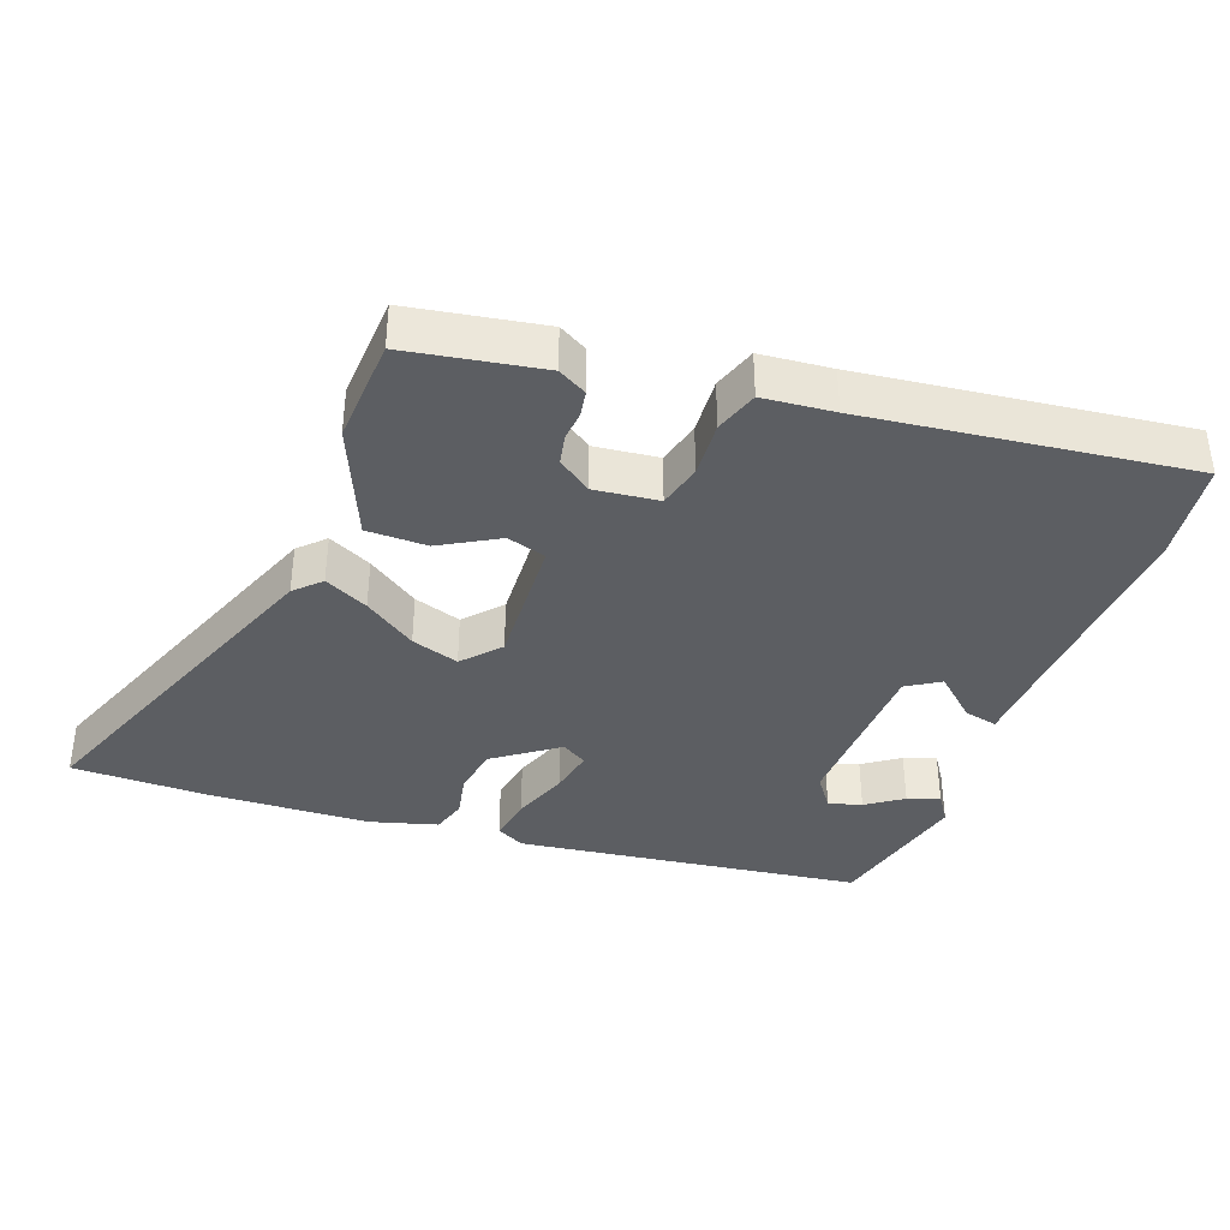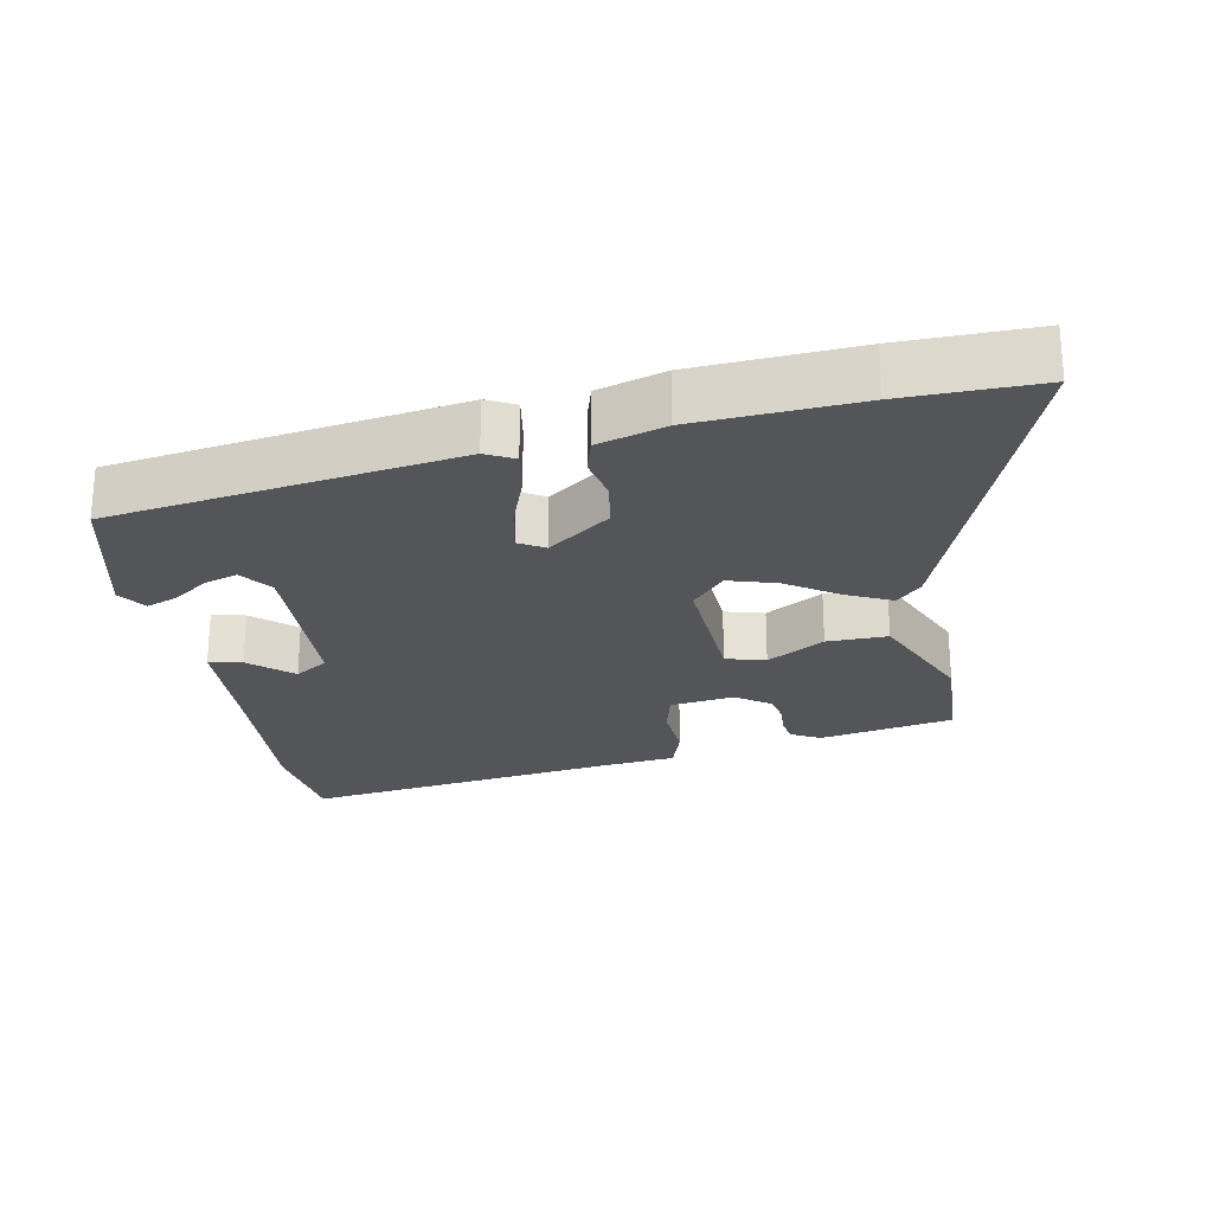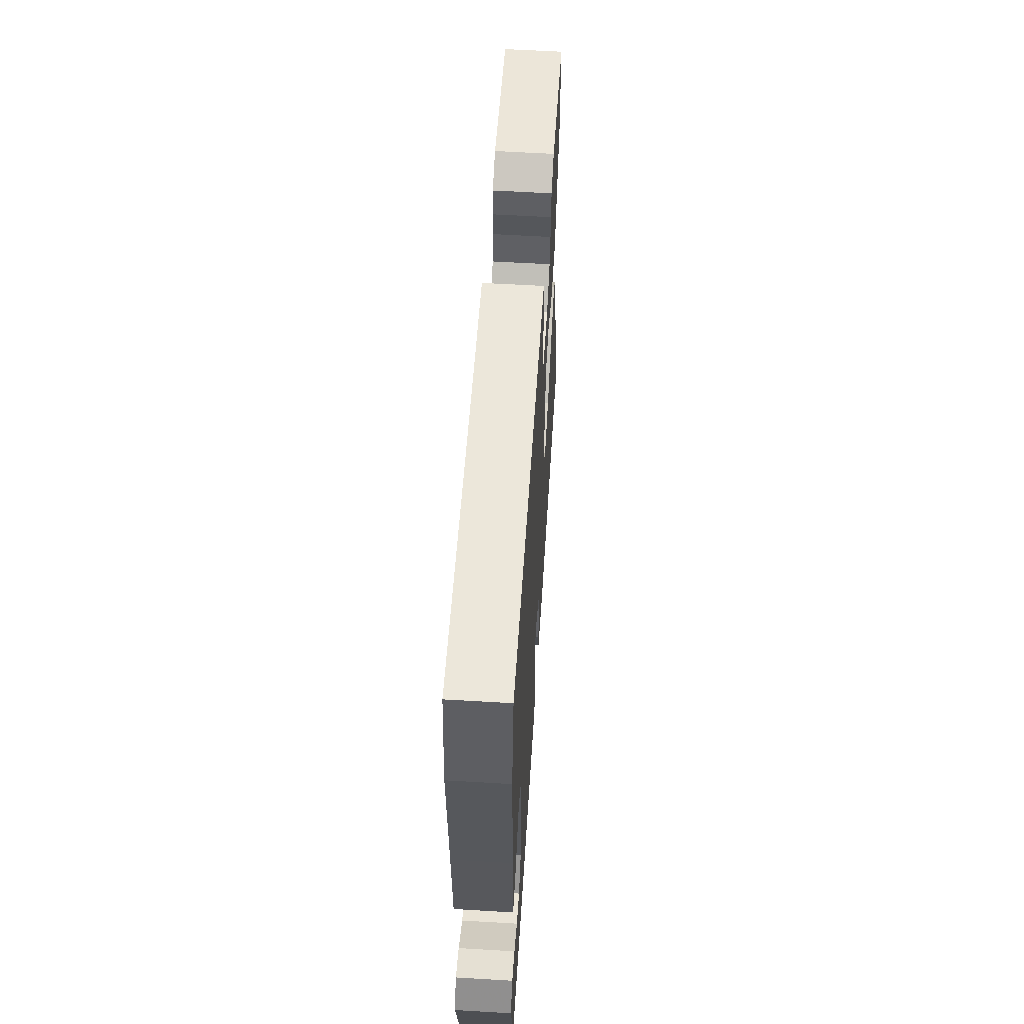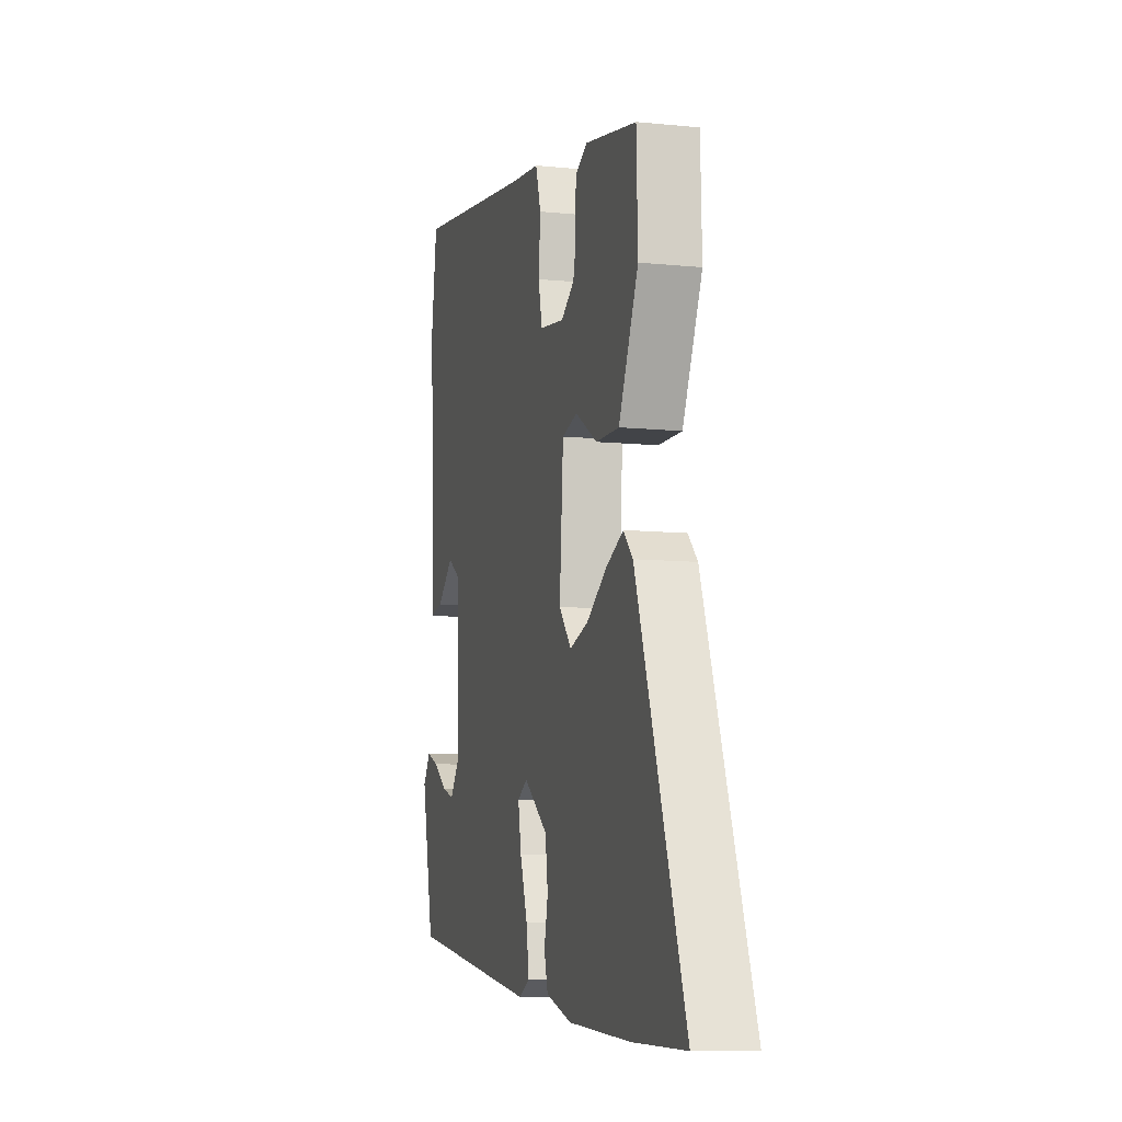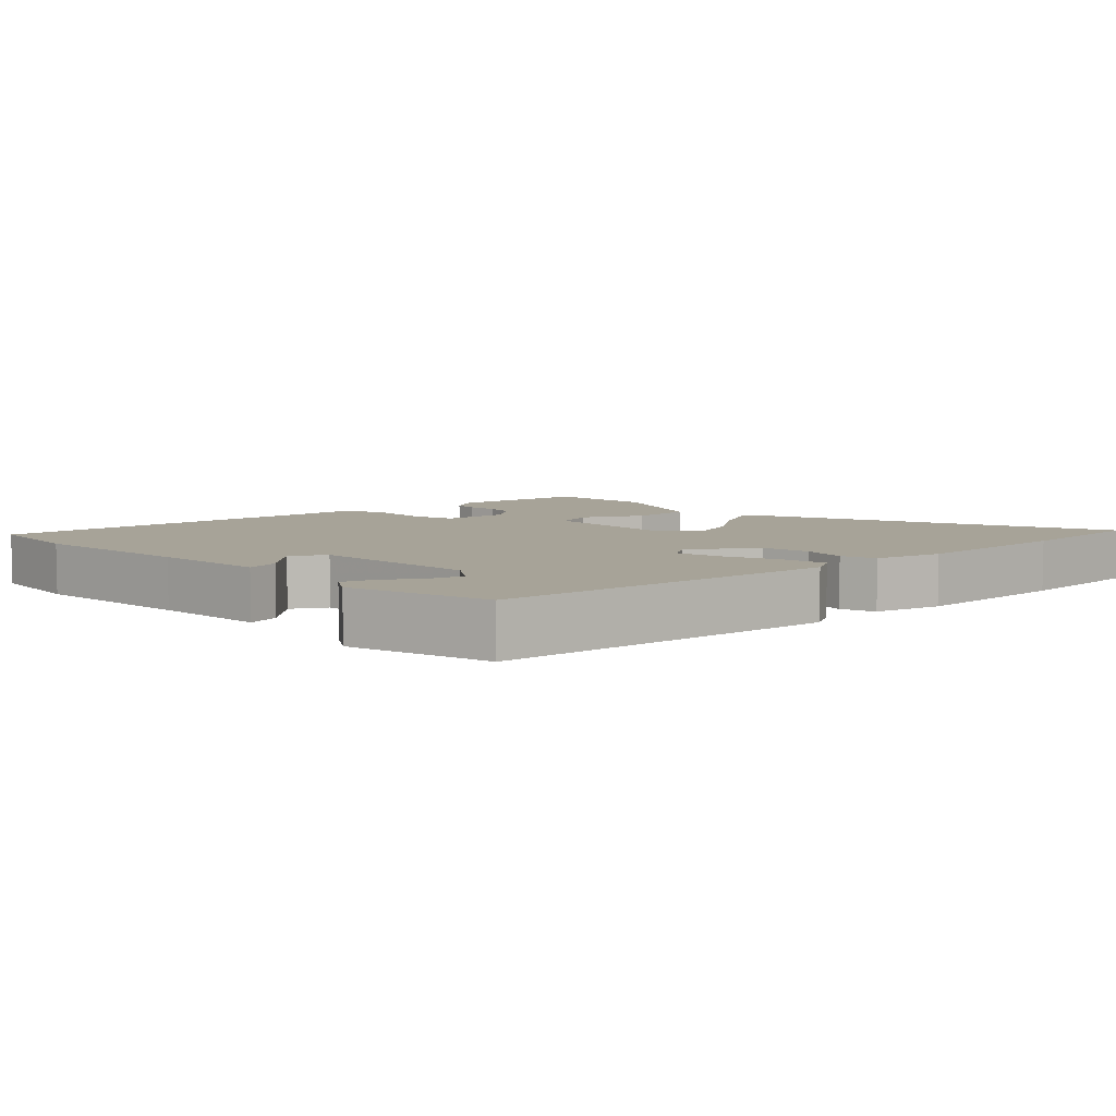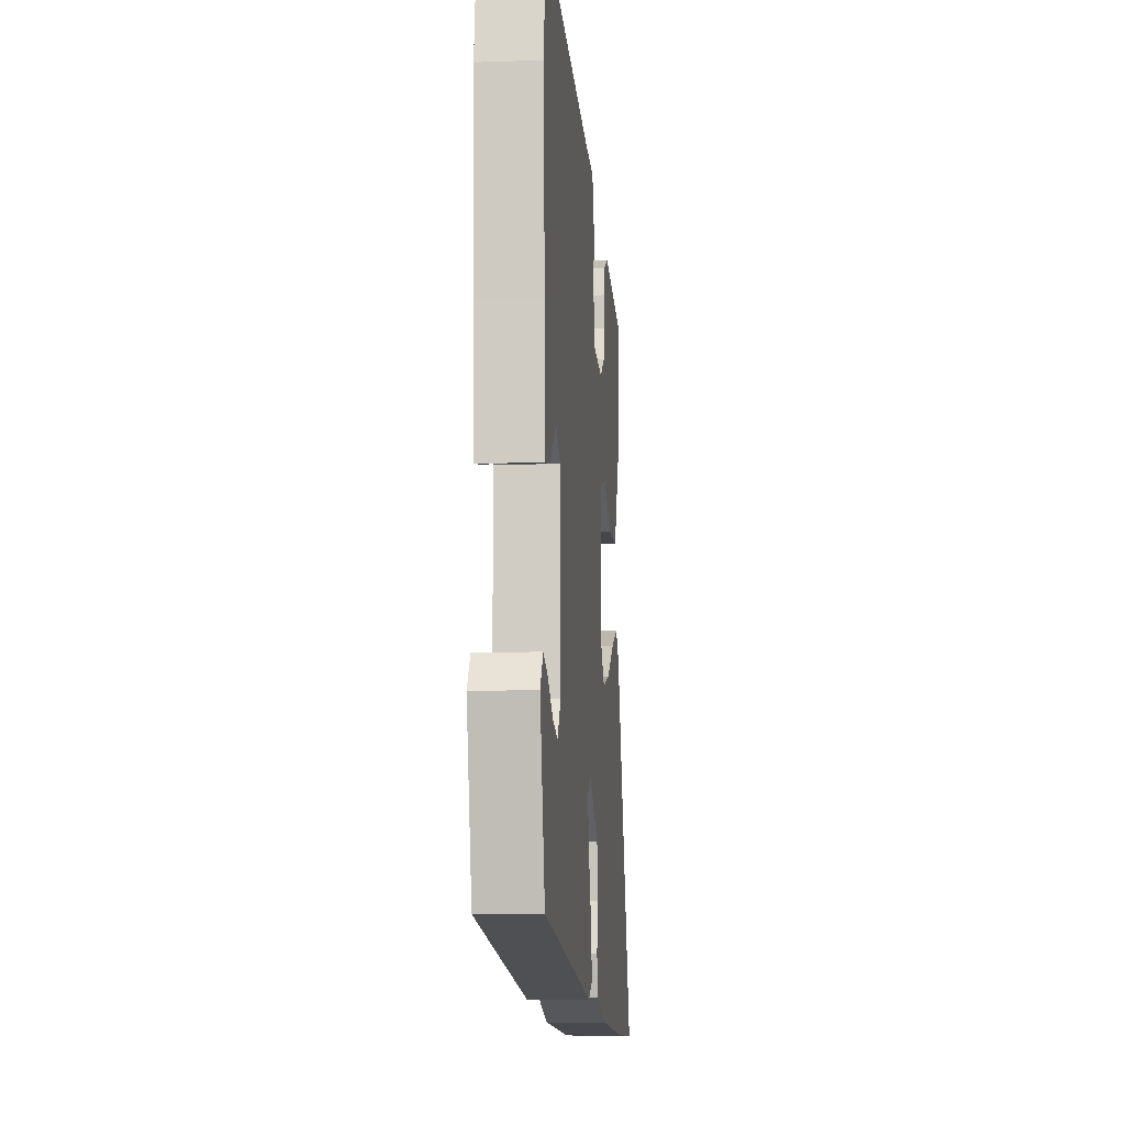
<metadata>
{"format":"obj","ext":"obj","renderer":"f3d","projection":"perspective","resolution":1024,"background":"white","views":[{"elev":-38.2,"azim":-21.6,"up":"+Y"},{"elev":-24.6,"azim":-169.9,"up":"+Y"},{"elev":59.3,"azim":93.5,"up":"+Z"},{"elev":-9.2,"azim":-105.0,"up":"+Z"},{"elev":6.8,"azim":133.7,"up":"+Y"},{"elev":-9.3,"azim":95.4,"up":"+Z"}]}
</metadata>
<code>
v 0.484 0.07 0.609
v 0.505 0.07 0.464
v 0.493 0.07 0.225
v 0.487 0.07 0.061
v 0.439 0.07 0.07
v 0.378 0.07 0.122
v 0.331 0.07 0.091
v 0.326 0.07 -0.152
v 0.36 0.07 -0.197
v 0.407 0.07 -0.182
v 0.458 0.07 -0.145
v 0.503 0.07 -0.127
v 0.531 0.07 -0.167
v 0.484 0.07 -0.375
v -0.009 0.07 -0.455
v -0.05 0.07 -0.435
v -0.04 0.07 -0.37
v -0.012 0.07 -0.29
v 0 0.07 -0.225
v -0.037 0.07 -0.204
v -0.126 0.07 -0.271
v -0.136 0.07 -0.34
v -0.122 0.07 -0.402
v -0.136 0.07 -0.452
v -0.232 0.07 -0.482
v -0.464 0.07 -0.499
v -0.658 0.07 -0.504
v -0.479 0.07 -0.012
v -0.444 0.07 0.024
v -0.38 0.07 -0.005
v -0.304 0.07 -0.054
v -0.235 0.07 -0.074
v -0.189 0.07 -0.021
v -0.203 0.07 0.172
v -0.26 0.07 0.187
v -0.342 0.07 0.138
v -0.429 0.07 0.136
v -0.502 0.07 0.295
v -0.497 0.07 0.448
v -0.304 0.07 0.486
v -0.262 0.07 0.464
v -0.255 0.07 0.427
v -0.258 0.07 0.384
v -0.248 0.07 0.342
v -0.199 0.07 0.309
v -0.107 0.07 0.322
v -0.092 0.07 0.385
v -0.099 0.07 0.466
v -0.079 0.07 0.529
v 0.023 0.07 0.541
v 0.484 0 0.609
v 0.505 0 0.464
v 0.493 0 0.225
v 0.487 0 0.061
v 0.439 0 0.07
v 0.378 0 0.122
v 0.331 0 0.091
v 0.326 0 -0.152
v 0.36 0 -0.197
v 0.407 0 -0.182
v 0.458 0 -0.145
v 0.503 0 -0.127
v 0.531 0 -0.167
v 0.484 0 -0.375
v -0.009 0 -0.455
v -0.05 0 -0.435
v -0.04 0 -0.37
v -0.012 0 -0.29
v 0 0 -0.225
v -0.037 0 -0.204
v -0.126 0 -0.271
v -0.136 0 -0.34
v -0.122 0 -0.402
v -0.136 0 -0.452
v -0.232 0 -0.482
v -0.464 0 -0.499
v -0.658 0 -0.504
v -0.479 0 -0.012
v -0.444 0 0.024
v -0.38 0 -0.005
v -0.304 0 -0.054
v -0.235 0 -0.074
v -0.189 0 -0.021
v -0.203 0 0.172
v -0.26 0 0.187
v -0.342 0 0.138
v -0.429 0 0.136
v -0.502 0 0.295
v -0.497 0 0.448
v -0.304 0 0.486
v -0.262 0 0.464
v -0.255 0 0.427
v -0.258 0 0.384
v -0.248 0 0.342
v -0.199 0 0.309
v -0.107 0 0.322
v -0.092 0 0.385
v -0.099 0 0.466
v -0.079 0 0.529
v 0.023 0 0.541
f 47 48 49 50
f 1 2 3
f 50 1 3
f 47 50 3
f 46 47 3
f 45 46 3
f 41 42 43
f 40 41 43
f 39 40 43
f 38 39 43
f 37 38 43
f 36 37 43
f 35 36 43 44
f 34 35 44 45
f 29 30 31
f 28 29 31
f 27 28 31
f 26 27 31
f 25 26 31
f 24 25 31
f 23 24 31
f 22 23 31
f 21 22 31 32
f 20 21 32 33
f 16 17 18
f 15 16 18
f 14 15 18
f 13 14 18
f 10 11 12 13
f 9 10 13
f 9 13 18
f 8 9 18 19
f 3 4 5 6
f 3 6 7
f 45 3 7
f 33 34 45
f 20 33 45
f 19 20 45
f 8 19 45
f 7 8 45
f 100 99 98 97
f 53 52 51
f 53 51 100
f 53 100 97
f 53 97 96
f 53 96 95
f 93 92 91
f 93 91 90
f 93 90 89
f 93 89 88
f 93 88 87
f 93 87 86
f 94 93 86 85
f 95 94 85 84
f 81 80 79
f 81 79 78
f 81 78 77
f 81 77 76
f 81 76 75
f 81 75 74
f 81 74 73
f 81 73 72
f 82 81 72 71
f 83 82 71 70
f 68 67 66
f 68 66 65
f 68 65 64
f 68 64 63
f 63 62 61 60
f 63 60 59
f 68 63 59
f 69 68 59 58
f 56 55 54 53
f 57 56 53
f 57 53 95
f 95 84 83
f 95 83 70
f 95 70 69
f 95 69 58
f 95 58 57
f 1 51 52 2
f 2 52 53 3
f 3 53 54 4
f 4 54 55 5
f 5 55 56 6
f 6 56 57 7
f 7 57 58 8
f 8 58 59 9
f 9 59 60 10
f 10 60 61 11
f 11 61 62 12
f 12 62 63 13
f 13 63 64 14
f 14 64 65 15
f 15 65 66 16
f 16 66 67 17
f 17 67 68 18
f 18 68 69 19
f 19 69 70 20
f 20 70 71 21
f 21 71 72 22
f 22 72 73 23
f 23 73 74 24
f 24 74 75 25
f 25 75 76 26
f 26 76 77 27
f 27 77 78 28
f 28 78 79 29
f 29 79 80 30
f 30 80 81 31
f 31 81 82 32
f 32 82 83 33
f 33 83 84 34
f 34 84 85 35
f 35 85 86 36
f 36 86 87 37
f 37 87 88 38
f 38 88 89 39
f 39 89 90 40
f 40 90 91 41
f 41 91 92 42
f 42 92 93 43
f 43 93 94 44
f 44 94 95 45
f 45 95 96 46
f 46 96 97 47
f 47 97 98 48
f 48 98 99 49
f 49 99 100 50
f 50 100 51 1

</code>
